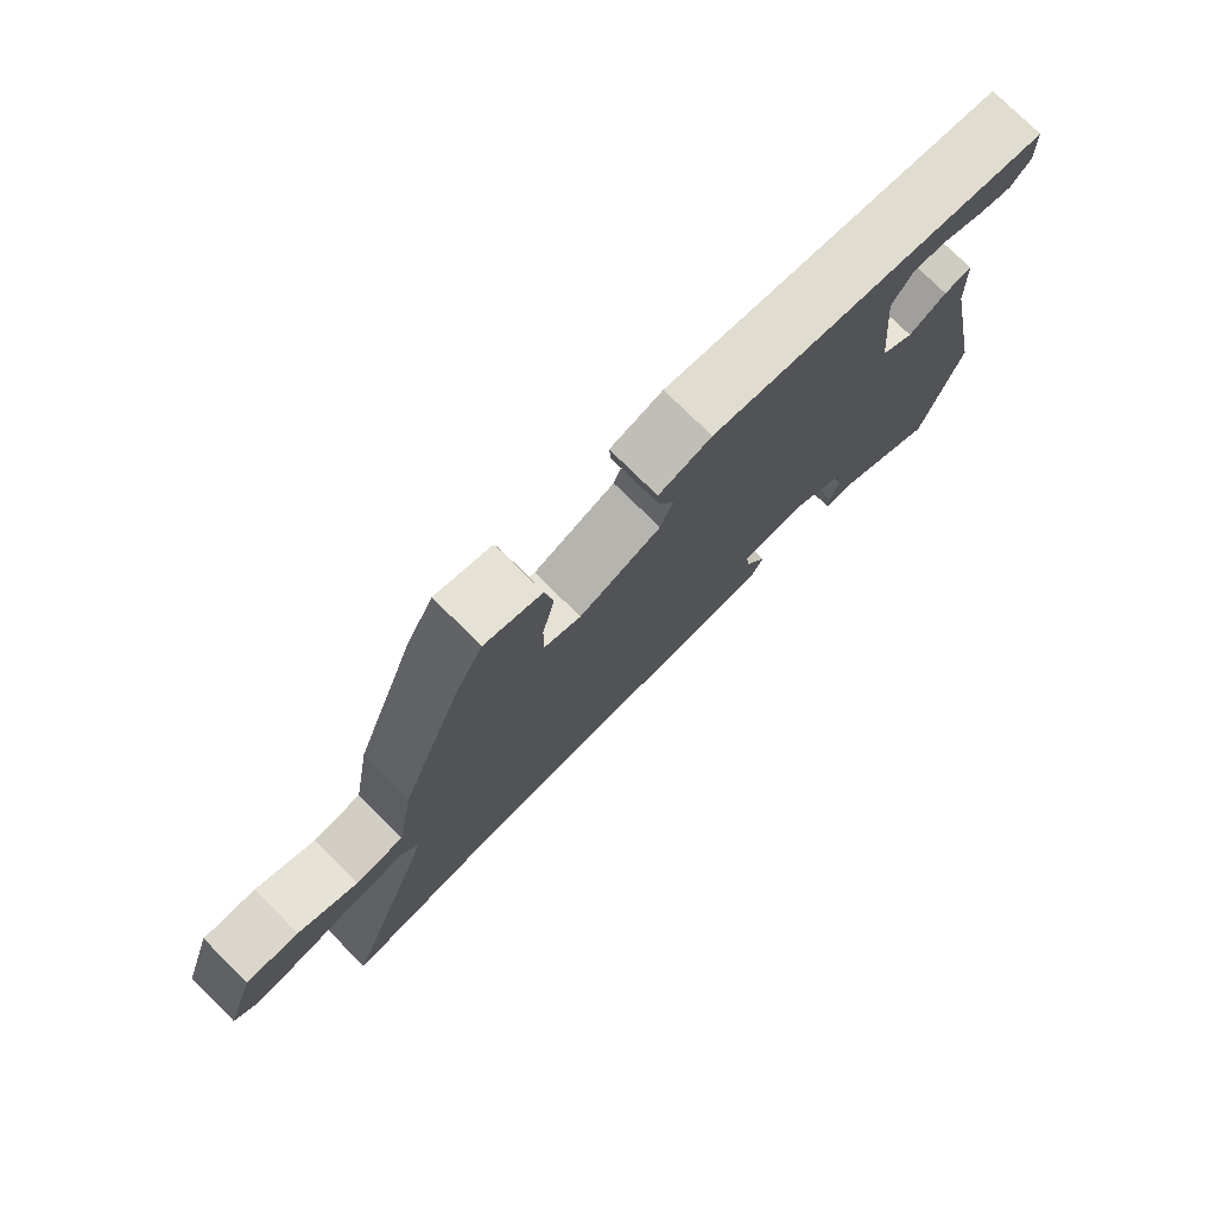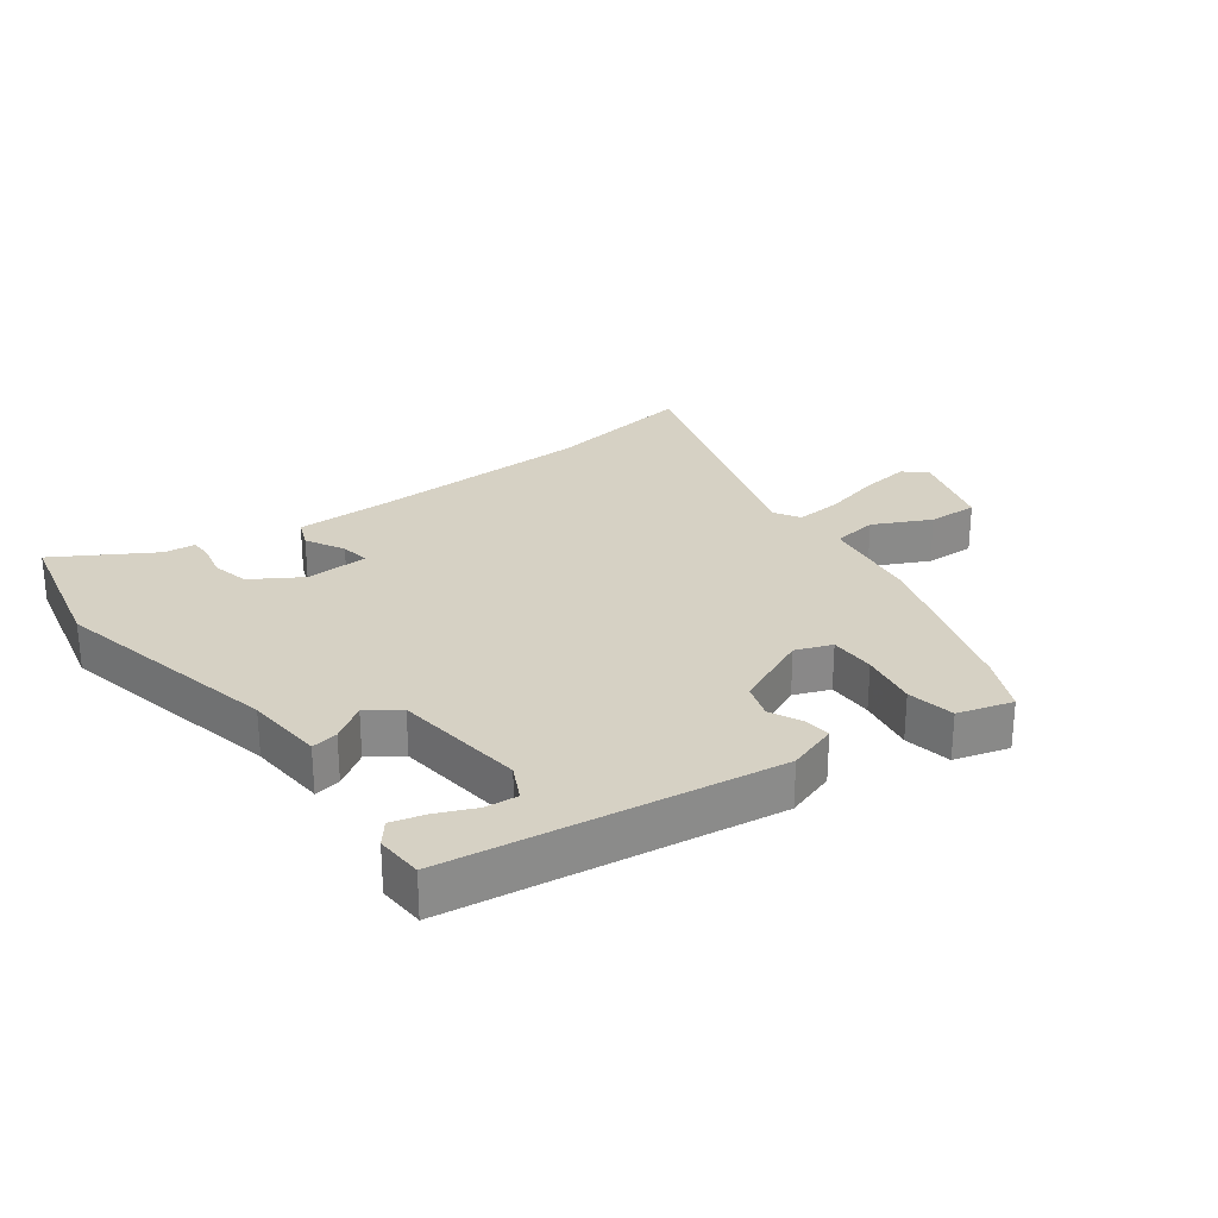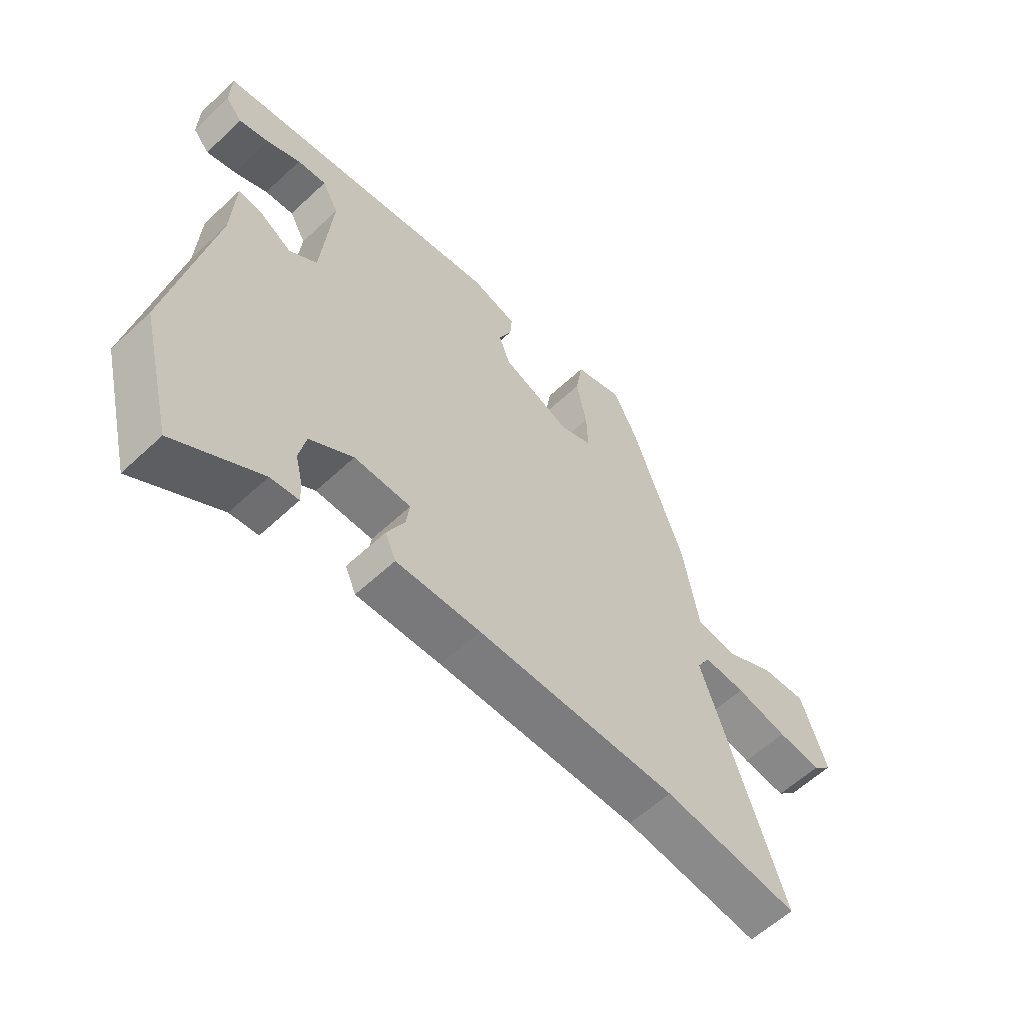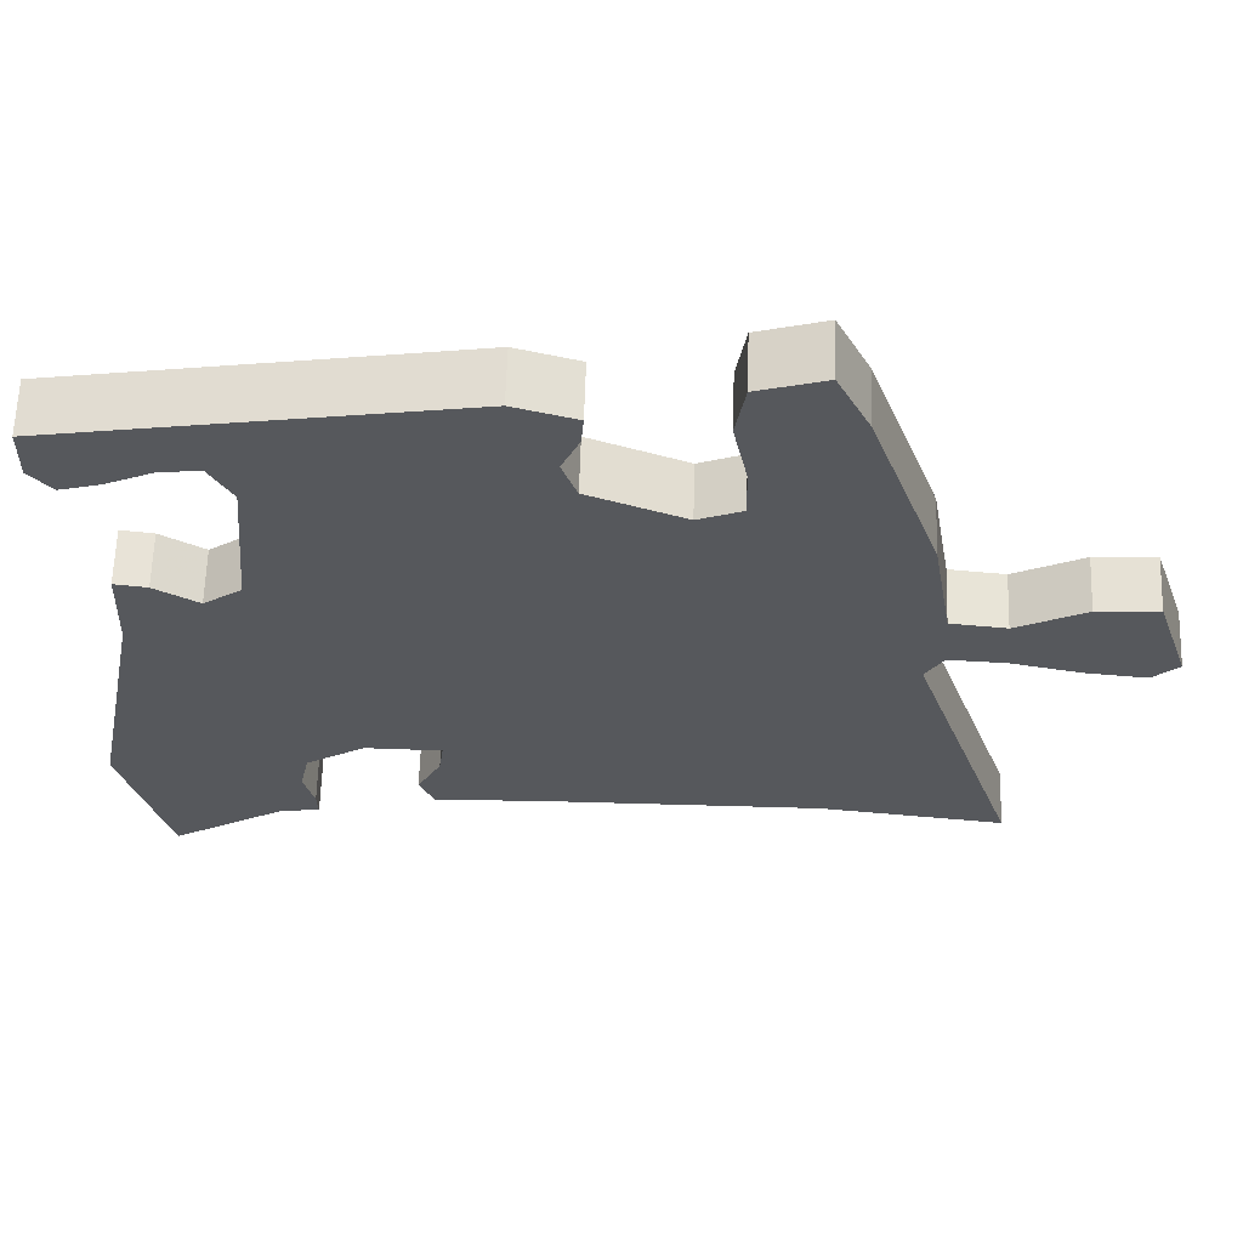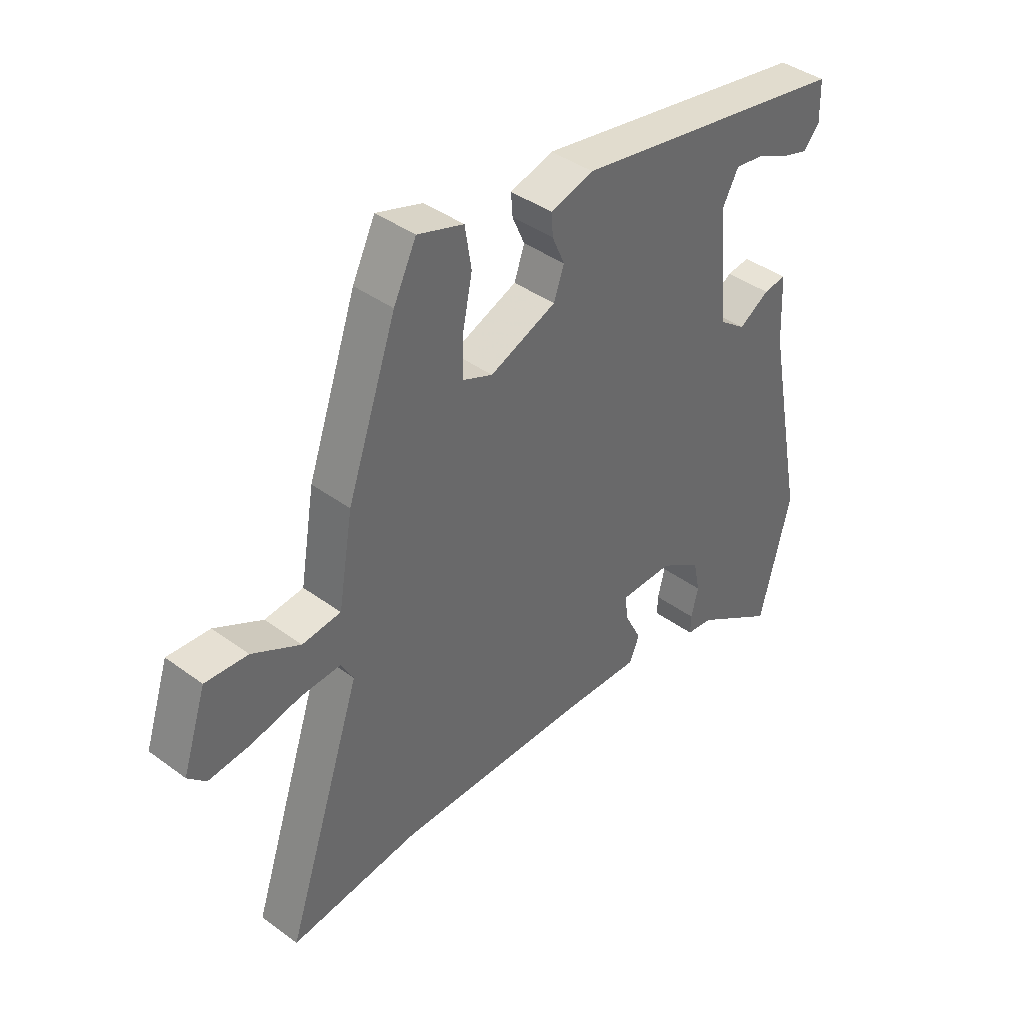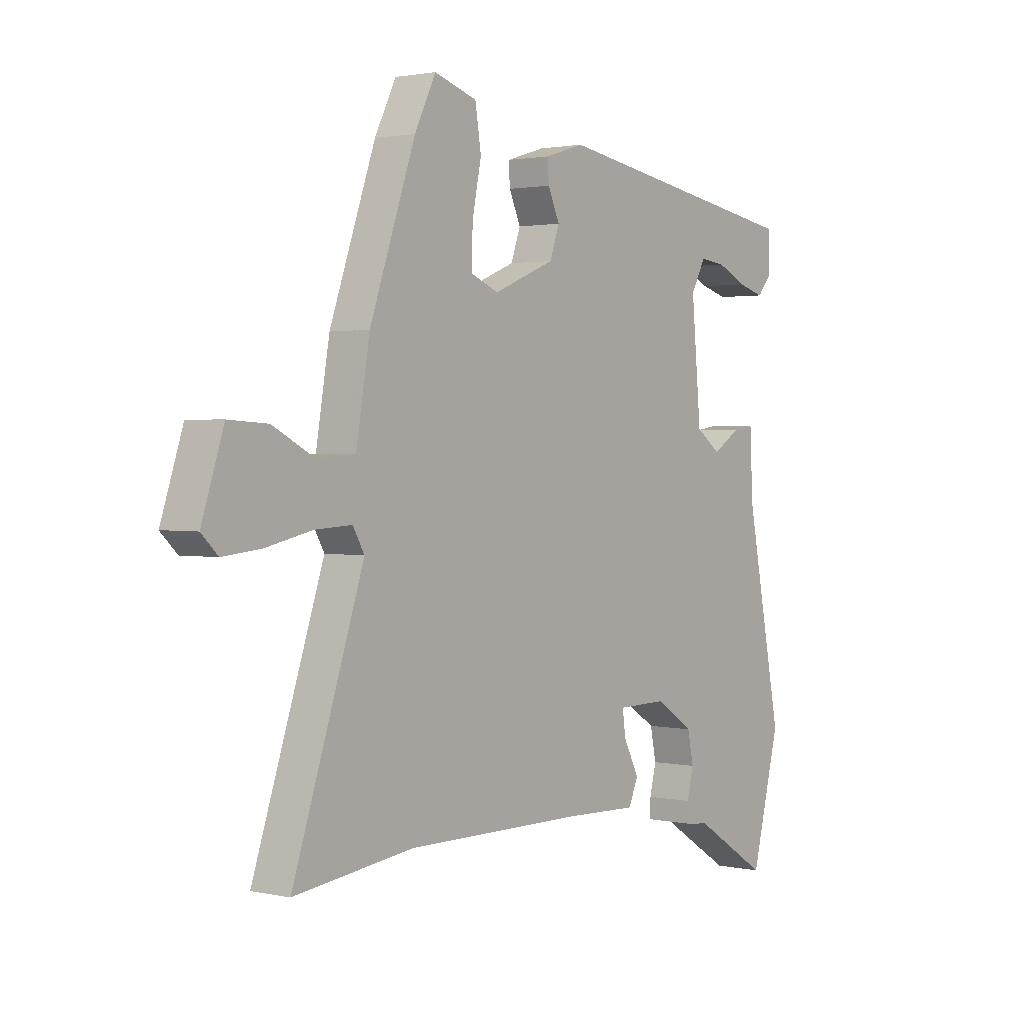
<metadata>
{"format":"obj","ext":"obj","renderer":"f3d","projection":"perspective","resolution":1024,"background":"white","views":[{"elev":77.0,"azim":134.6,"up":"+Z"},{"elev":27.0,"azim":-38.1,"up":"+Y"},{"elev":-59.1,"azim":-46.1,"up":"+Z"},{"elev":62.4,"azim":1.8,"up":"+Z"},{"elev":40.5,"azim":132.0,"up":"+Z"},{"elev":1.8,"azim":127.9,"up":"+Z"}]}
</metadata>
<code>
v -0.497 0.07 0.394
v 0.014 0.07 0.48
v 0.093 0.07 0.456
v 0.09 0.07 0.415
v 0.067 0.07 0.363
v 0.086 0.07 0.309
v 0.208 0.07 0.259
v 0.264 0.07 0.282
v 0.262 0.07 0.354
v 0.244 0.07 0.443
v 0.256 0.07 0.518
v 0.341 0.07 0.545
v 0.383 0.07 0.459
v 0.474 0.07 0.198
v 0.501 0.07 0.038
v 0.572 0.07 0.03
v 0.66 0.07 0.076
v 0.738 0.07 0.081
v 0.782 0.07 -0.053
v 0.749 0.07 -0.085
v 0.672 0.07 -0.077
v 0.581 0.07 -0.057
v 0.508 0.07 -0.053
v 0.485 0.07 -0.093
v 0.626 0.07 -0.516
v 0.388 0.07 -0.486
v 0.037 0.07 -0.488
v -0.111 0.07 -0.493
v -0.13 0.07 -0.449
v -0.099 0.07 -0.388
v -0.093 0.07 -0.342
v -0.192 0.07 -0.341
v -0.268 0.07 -0.391
v -0.28 0.07 -0.449
v -0.267 0.07 -0.502
v -0.266 0.07 -0.537
v -0.315 0.07 -0.543
v -0.465 0.07 -0.638
v -0.522 0.07 -0.413
v -0.45 0.07 -0.047
v -0.444 0.07 0.077
v -0.402 0.07 0.071
v -0.346 0.07 0.036
v -0.297 0.07 0.072
v -0.278 0.07 0.281
v -0.307 0.07 0.335
v -0.358 0.07 0.329
v -0.418 0.07 0.301
v -0.47 0.07 0.286
v -0.499 0.07 0.32
v -0.497 0 0.394
v 0.014 0 0.48
v 0.093 0 0.456
v 0.09 0 0.415
v 0.067 0 0.363
v 0.086 0 0.309
v 0.208 0 0.259
v 0.264 0 0.282
v 0.262 0 0.354
v 0.244 0 0.443
v 0.256 0 0.518
v 0.341 0 0.545
v 0.383 0 0.459
v 0.474 0 0.198
v 0.501 0 0.038
v 0.572 0 0.03
v 0.66 0 0.076
v 0.738 0 0.081
v 0.782 0 -0.053
v 0.749 0 -0.085
v 0.672 0 -0.077
v 0.581 0 -0.057
v 0.508 0 -0.053
v 0.485 0 -0.093
v 0.626 0 -0.516
v 0.388 0 -0.486
v 0.037 0 -0.488
v -0.111 0 -0.493
v -0.13 0 -0.449
v -0.099 0 -0.388
v -0.093 0 -0.342
v -0.192 0 -0.341
v -0.268 0 -0.391
v -0.28 0 -0.449
v -0.267 0 -0.502
v -0.266 0 -0.537
v -0.315 0 -0.543
v -0.465 0 -0.638
v -0.522 0 -0.413
v -0.45 0 -0.047
v -0.444 0 0.077
v -0.402 0 0.071
v -0.346 0 0.036
v -0.297 0 0.072
v -0.278 0 0.281
v -0.307 0 0.335
v -0.358 0 0.329
v -0.418 0 0.301
v -0.47 0 0.286
v -0.499 0 0.32
f 47 48 49 50
f 46 47 50 1
f 40 41 42 43
f 40 43 44
f 37 38 39 40
f 37 40 44
f 34 35 36 37
f 33 34 37 44
f 32 33 44 45
f 27 28 29 30
f 26 27 30 31
f 24 25 26 31
f 23 24 31 32
f 19 20 21 22
f 19 22 23
f 16 17 18 19
f 15 16 19 23
f 9 10 11 12
f 8 9 12 13
f 2 3 4 5
f 46 1 2 5
f 45 46 5 6
f 8 13 14 15
f 7 8 15 23
f 23 32 45
f 6 7 23 45
f 100 99 98 97
f 51 100 97 96
f 93 92 91 90
f 94 93 90
f 90 89 88 87
f 94 90 87
f 87 86 85 84
f 94 87 84 83
f 95 94 83 82
f 80 79 78 77
f 81 80 77 76
f 81 76 75 74
f 82 81 74 73
f 72 71 70 69
f 73 72 69
f 69 68 67 66
f 73 69 66 65
f 62 61 60 59
f 63 62 59 58
f 55 54 53 52
f 55 52 51 96
f 56 55 96 95
f 65 64 63 58
f 73 65 58 57
f 95 82 73
f 95 73 57 56
f 1 51 52 2
f 2 52 53 3
f 3 53 54 4
f 4 54 55 5
f 5 55 56 6
f 6 56 57 7
f 7 57 58 8
f 8 58 59 9
f 9 59 60 10
f 10 60 61 11
f 11 61 62 12
f 12 62 63 13
f 13 63 64 14
f 14 64 65 15
f 15 65 66 16
f 16 66 67 17
f 17 67 68 18
f 18 68 69 19
f 19 69 70 20
f 20 70 71 21
f 21 71 72 22
f 22 72 73 23
f 23 73 74 24
f 24 74 75 25
f 25 75 76 26
f 26 76 77 27
f 27 77 78 28
f 28 78 79 29
f 29 79 80 30
f 30 80 81 31
f 31 81 82 32
f 32 82 83 33
f 33 83 84 34
f 34 84 85 35
f 35 85 86 36
f 36 86 87 37
f 37 87 88 38
f 38 88 89 39
f 39 89 90 40
f 40 90 91 41
f 41 91 92 42
f 42 92 93 43
f 43 93 94 44
f 44 94 95 45
f 45 95 96 46
f 46 96 97 47
f 47 97 98 48
f 48 98 99 49
f 49 99 100 50
f 50 100 51 1

</code>
